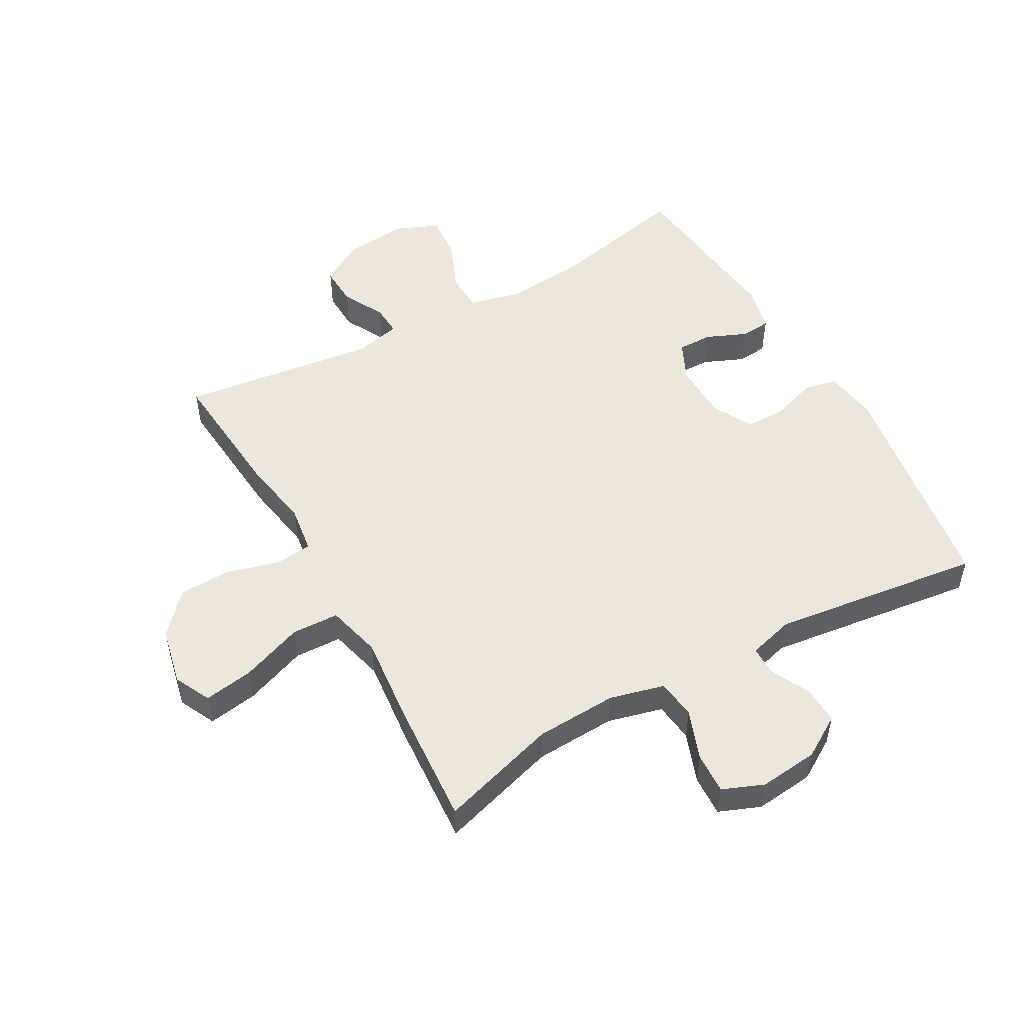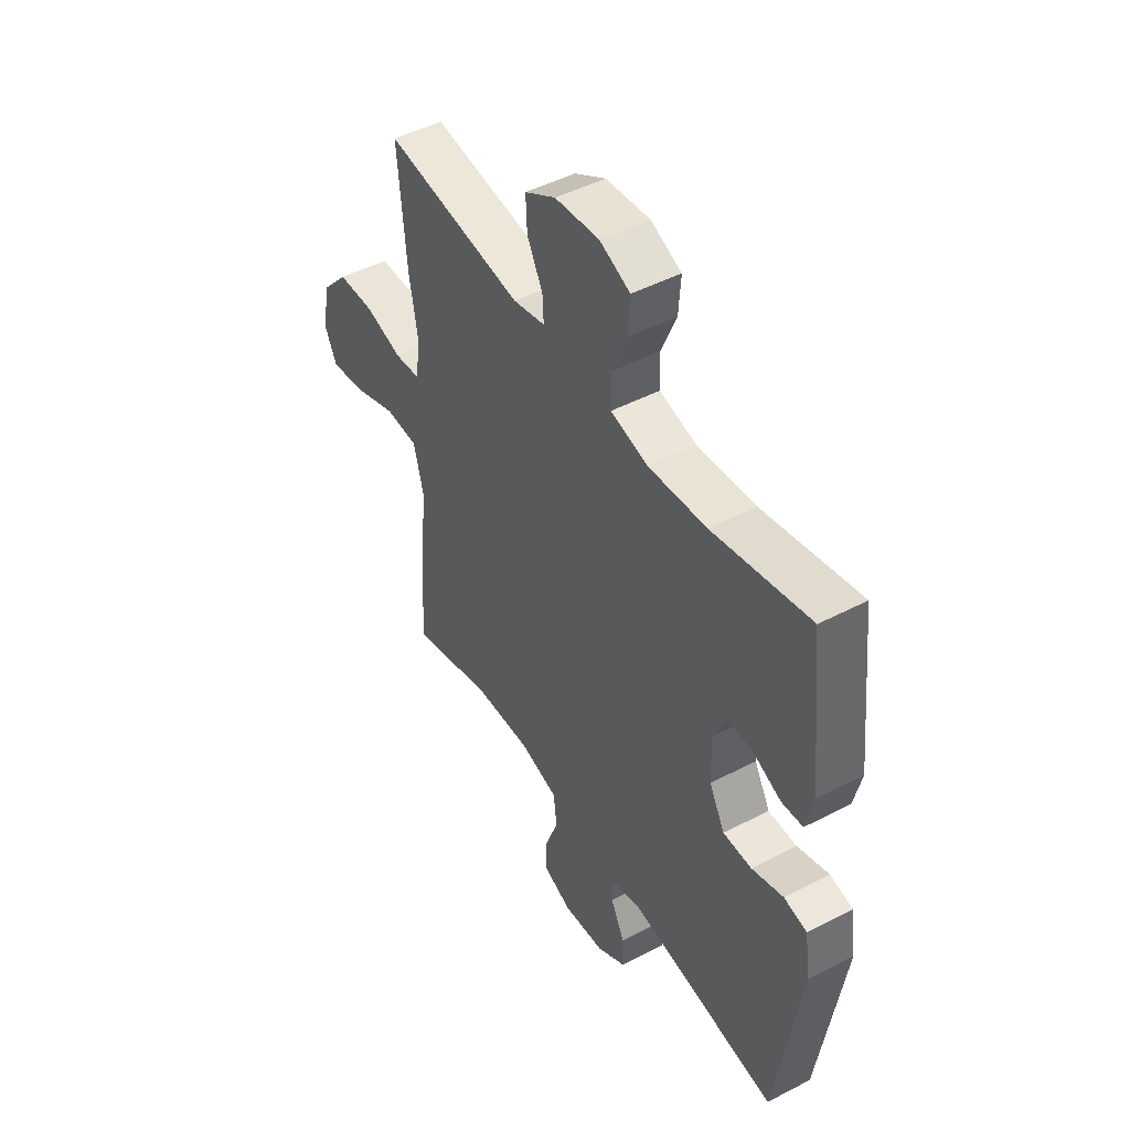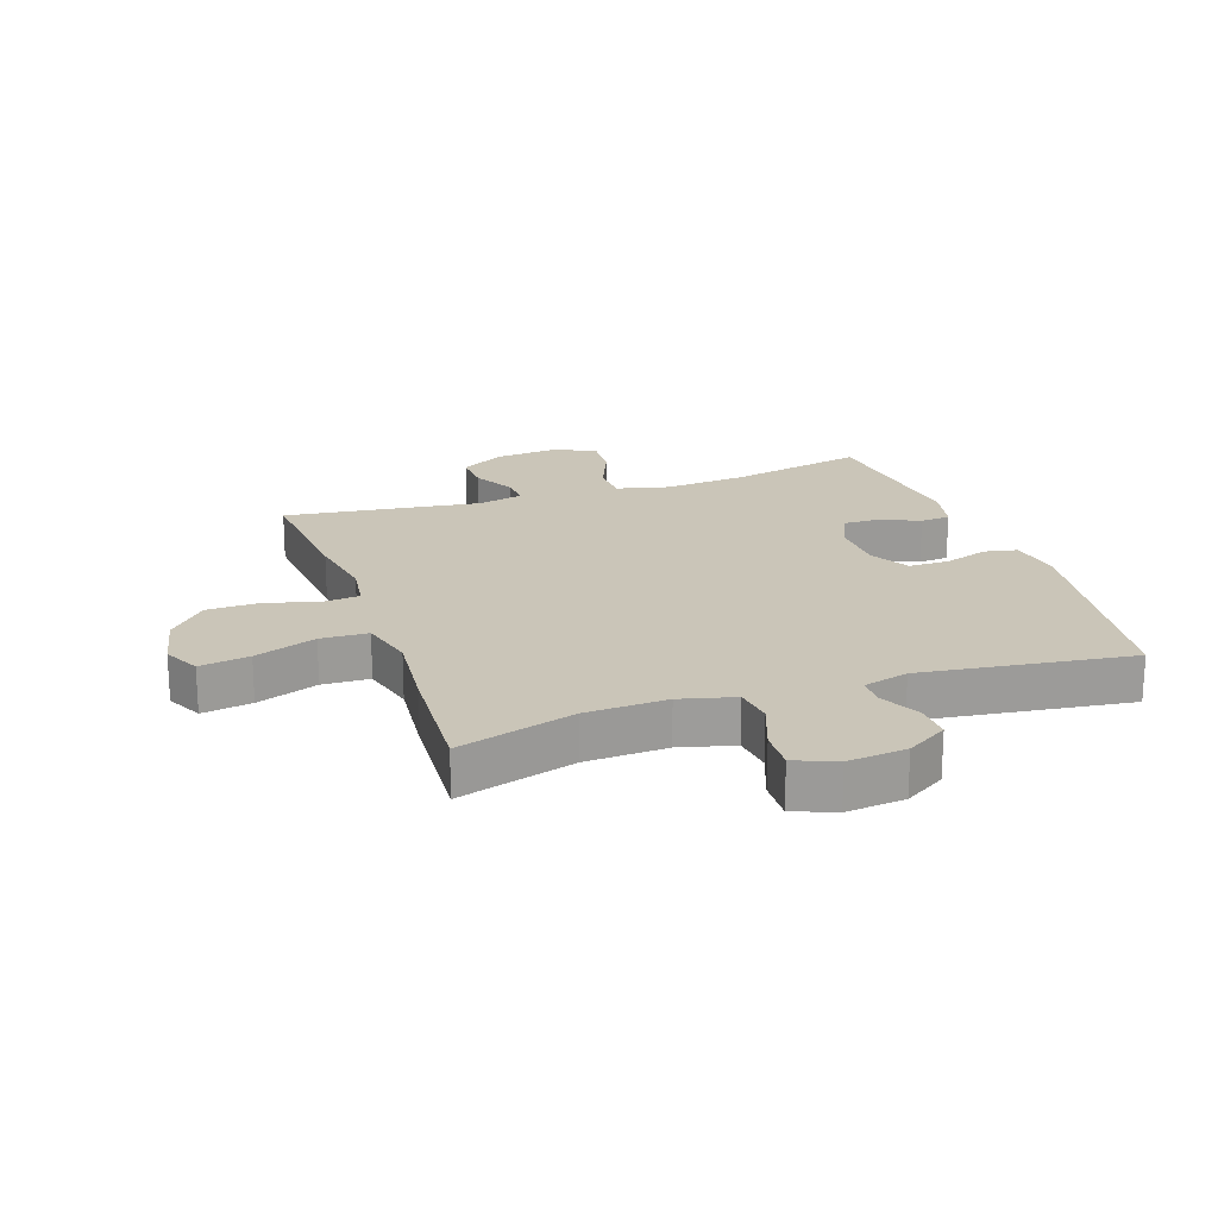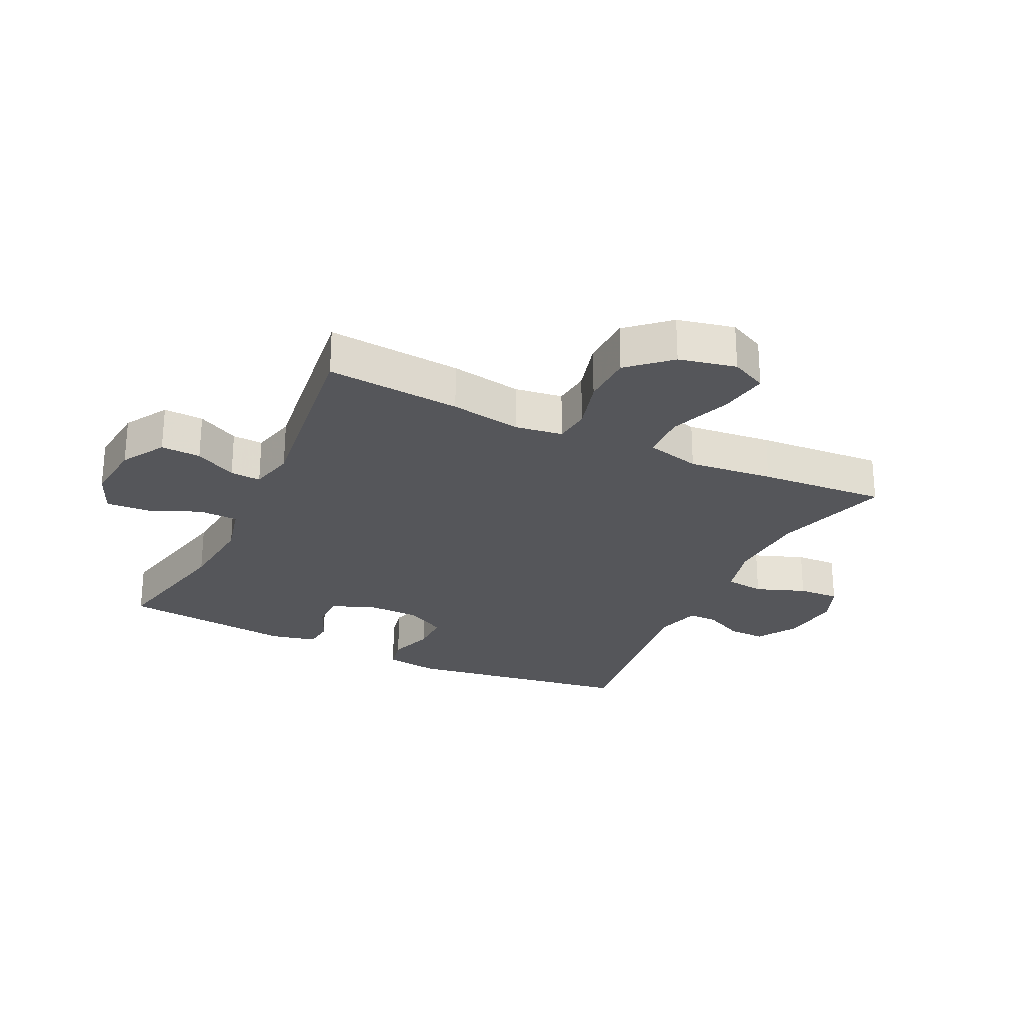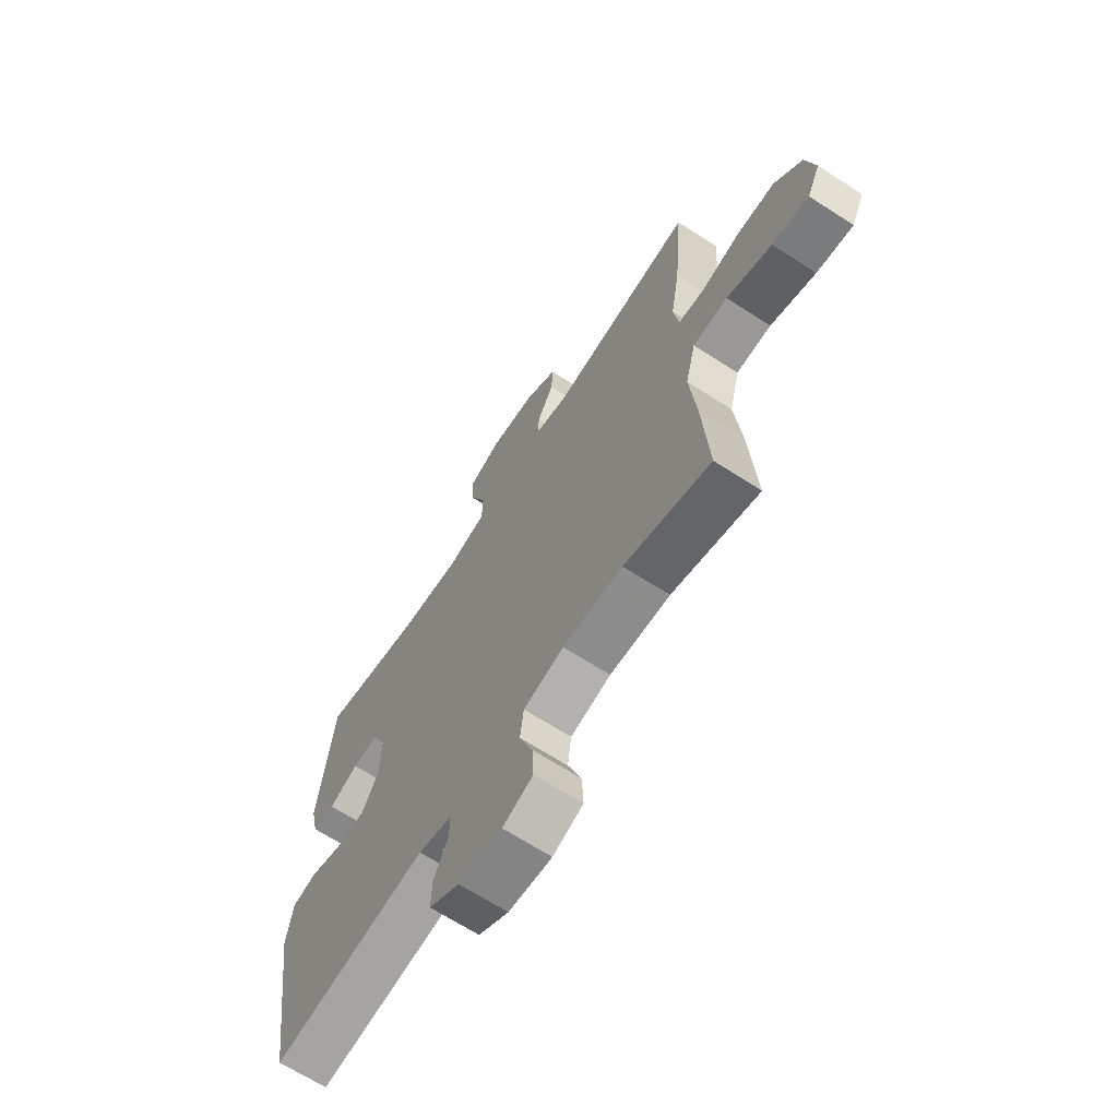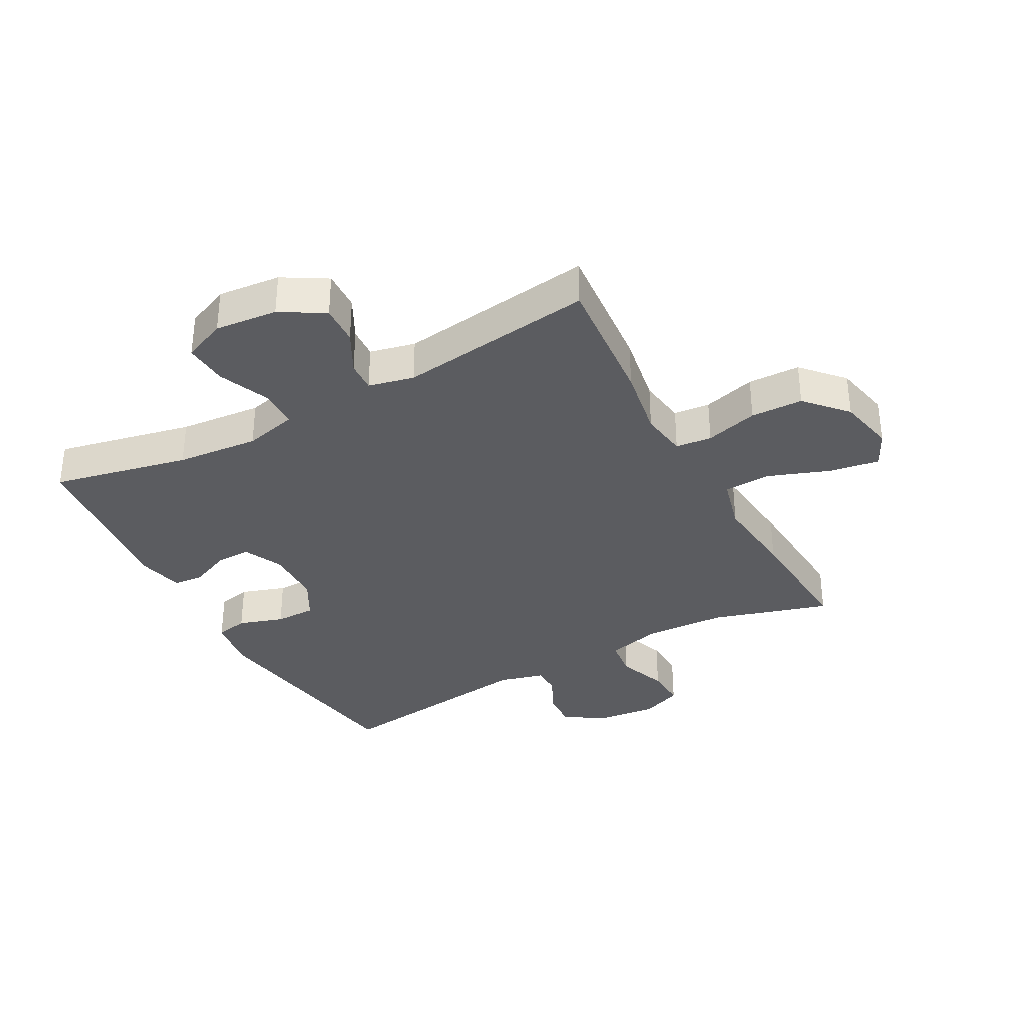
<metadata>
{"format":"obj","ext":"obj","renderer":"f3d","projection":"perspective","resolution":1024,"background":"white","views":[{"elev":51.7,"azim":150.7,"up":"+Y"},{"elev":47.3,"azim":-120.5,"up":"+Z"},{"elev":20.3,"azim":161.0,"up":"+Y"},{"elev":-26.0,"azim":64.4,"up":"+Y"},{"elev":-66.7,"azim":57.0,"up":"+Z"},{"elev":-34.6,"azim":28.6,"up":"+Y"}]}
</metadata>
<code>
v 0.5 0.07 -0.5
v 0.309 0.07 -0.443
v 0.176 0.07 -0.437
v 0.087 0.07 -0.46
v 0.079 0.07 -0.524
v 0.109 0.07 -0.605
v 0.112 0.07 -0.672
v 0.045 0.07 -0.699
v -0.051 0.07 -0.689
v -0.118 0.07 -0.648
v -0.116 0.07 -0.587
v -0.084 0.07 -0.523
v -0.084 0.07 -0.475
v -0.158 0.07 -0.455
v -0.5 0.07 -0.5
v -0.556 0.07 -0.128
v -0.543 0.07 -0.041
v -0.49 0.07 -0.03
v -0.417 0.07 -0.054
v -0.351 0.07 -0.054
v -0.315 0.07 0.011
v -0.313 0.07 0.104
v -0.343 0.07 0.168
v -0.4 0.07 0.167
v -0.465 0.07 0.139
v -0.514 0.07 0.143
v -0.531 0.07 0.218
v -0.5 0.07 0.5
v -0.277 0.07 0.452
v -0.143 0.07 0.44
v -0.057 0.07 0.461
v -0.055 0.07 0.525
v -0.09 0.07 0.609
v -0.095 0.07 0.68
v -0.025 0.07 0.71
v 0.077 0.07 0.7
v 0.148 0.07 0.658
v 0.145 0.07 0.593
v 0.109 0.07 0.525
v 0.106 0.07 0.475
v 0.18 0.07 0.458
v 0.5 0.07 0.5
v 0.481 0.07 0.281
v 0.461 0.07 0.165
v 0.472 0.07 0.088
v 0.531 0.07 0.082
v 0.617 0.07 0.106
v 0.702 0.07 0.104
v 0.762 0.07 0.038
v 0.782 0.07 -0.055
v 0.753 0.07 -0.114
v 0.672 0.07 -0.101
v 0.572 0.07 -0.064
v 0.495 0.07 -0.067
v 0.472 0.07 -0.156
v 0.486 0.07 -0.294
v 0.5 0 -0.5
v 0.309 0 -0.443
v 0.176 0 -0.437
v 0.087 0 -0.46
v 0.079 0 -0.524
v 0.109 0 -0.605
v 0.112 0 -0.672
v 0.045 0 -0.699
v -0.051 0 -0.689
v -0.118 0 -0.648
v -0.116 0 -0.587
v -0.084 0 -0.523
v -0.084 0 -0.475
v -0.158 0 -0.455
v -0.5 0 -0.5
v -0.556 0 -0.128
v -0.543 0 -0.041
v -0.49 0 -0.03
v -0.417 0 -0.054
v -0.351 0 -0.054
v -0.315 0 0.011
v -0.313 0 0.104
v -0.343 0 0.168
v -0.4 0 0.167
v -0.465 0 0.139
v -0.514 0 0.143
v -0.531 0 0.218
v -0.5 0 0.5
v -0.277 0 0.452
v -0.143 0 0.44
v -0.057 0 0.461
v -0.055 0 0.525
v -0.09 0 0.609
v -0.095 0 0.68
v -0.025 0 0.71
v 0.077 0 0.7
v 0.148 0 0.658
v 0.145 0 0.593
v 0.109 0 0.525
v 0.106 0 0.475
v 0.18 0 0.458
v 0.5 0 0.5
v 0.481 0 0.281
v 0.461 0 0.165
v 0.472 0 0.088
v 0.531 0 0.082
v 0.617 0 0.106
v 0.702 0 0.104
v 0.762 0 0.038
v 0.782 0 -0.055
v 0.753 0 -0.114
v 0.672 0 -0.101
v 0.572 0 -0.064
v 0.495 0 -0.067
v 0.472 0 -0.156
v 0.486 0 -0.294
f 55 56 1 2
f 54 55 2 3
f 51 52 53
f 50 51 53
f 49 50 53
f 48 49 53
f 47 48 53
f 46 47 53
f 45 46 53 54
f 41 42 43 44
f 40 41 44 45
f 37 38 39
f 36 37 39
f 35 36 39
f 34 35 39
f 33 34 39
f 32 33 39
f 31 32 39 40
f 54 3 4
f 45 54 4
f 40 45 4
f 31 40 4
f 30 31 4
f 27 28 29
f 26 27 29
f 25 26 29
f 24 25 29
f 17 18 19
f 16 17 19
f 15 16 19
f 14 15 19
f 13 14 19 20
f 10 11 12
f 9 10 12
f 8 9 12
f 7 8 12
f 6 7 12
f 5 6 12
f 5 12 13
f 13 20 21
f 5 13 21
f 4 5 21
f 23 24 29 30
f 22 23 30 4
f 4 21 22
f 58 57 112 111
f 59 58 111 110
f 109 108 107
f 109 107 106
f 109 106 105
f 109 105 104
f 109 104 103
f 109 103 102
f 110 109 102 101
f 100 99 98 97
f 101 100 97 96
f 95 94 93
f 95 93 92
f 95 92 91
f 95 91 90
f 95 90 89
f 95 89 88
f 96 95 88 87
f 60 59 110
f 60 110 101
f 60 101 96
f 60 96 87
f 60 87 86
f 85 84 83
f 85 83 82
f 85 82 81
f 85 81 80
f 75 74 73
f 75 73 72
f 75 72 71
f 75 71 70
f 76 75 70 69
f 68 67 66
f 68 66 65
f 68 65 64
f 68 64 63
f 68 63 62
f 68 62 61
f 69 68 61
f 77 76 69
f 77 69 61
f 77 61 60
f 86 85 80 79
f 60 86 79 78
f 78 77 60
f 1 57 58 2
f 2 58 59 3
f 3 59 60 4
f 4 60 61 5
f 5 61 62 6
f 6 62 63 7
f 7 63 64 8
f 8 64 65 9
f 9 65 66 10
f 10 66 67 11
f 11 67 68 12
f 12 68 69 13
f 13 69 70 14
f 14 70 71 15
f 15 71 72 16
f 16 72 73 17
f 17 73 74 18
f 18 74 75 19
f 19 75 76 20
f 20 76 77 21
f 21 77 78 22
f 22 78 79 23
f 23 79 80 24
f 24 80 81 25
f 25 81 82 26
f 26 82 83 27
f 27 83 84 28
f 28 84 85 29
f 29 85 86 30
f 30 86 87 31
f 31 87 88 32
f 32 88 89 33
f 33 89 90 34
f 34 90 91 35
f 35 91 92 36
f 36 92 93 37
f 37 93 94 38
f 38 94 95 39
f 39 95 96 40
f 40 96 97 41
f 41 97 98 42
f 42 98 99 43
f 43 99 100 44
f 44 100 101 45
f 45 101 102 46
f 46 102 103 47
f 47 103 104 48
f 48 104 105 49
f 49 105 106 50
f 50 106 107 51
f 51 107 108 52
f 52 108 109 53
f 53 109 110 54
f 54 110 111 55
f 55 111 112 56
f 56 112 57 1

</code>
